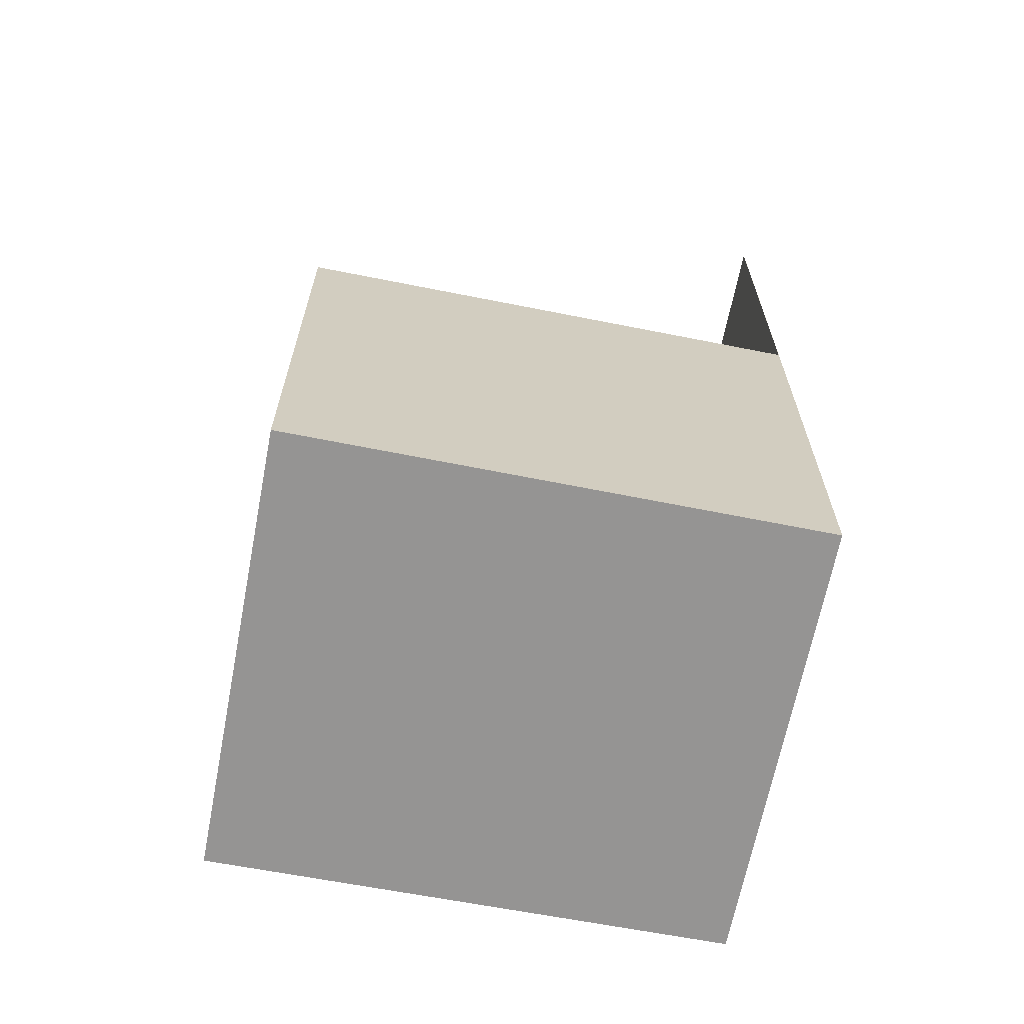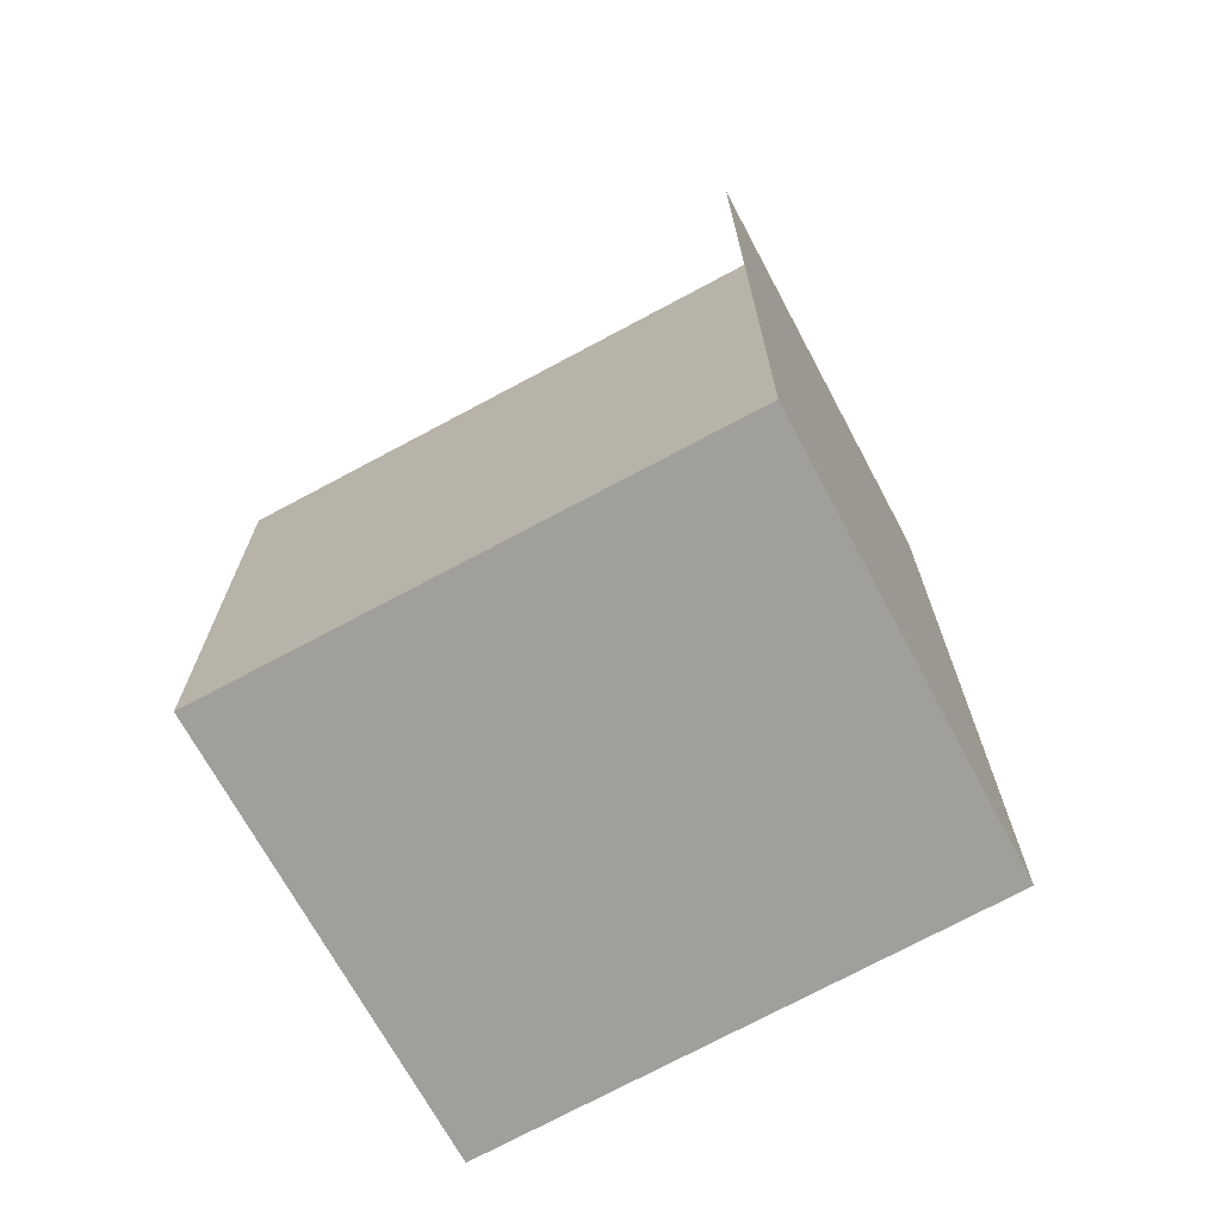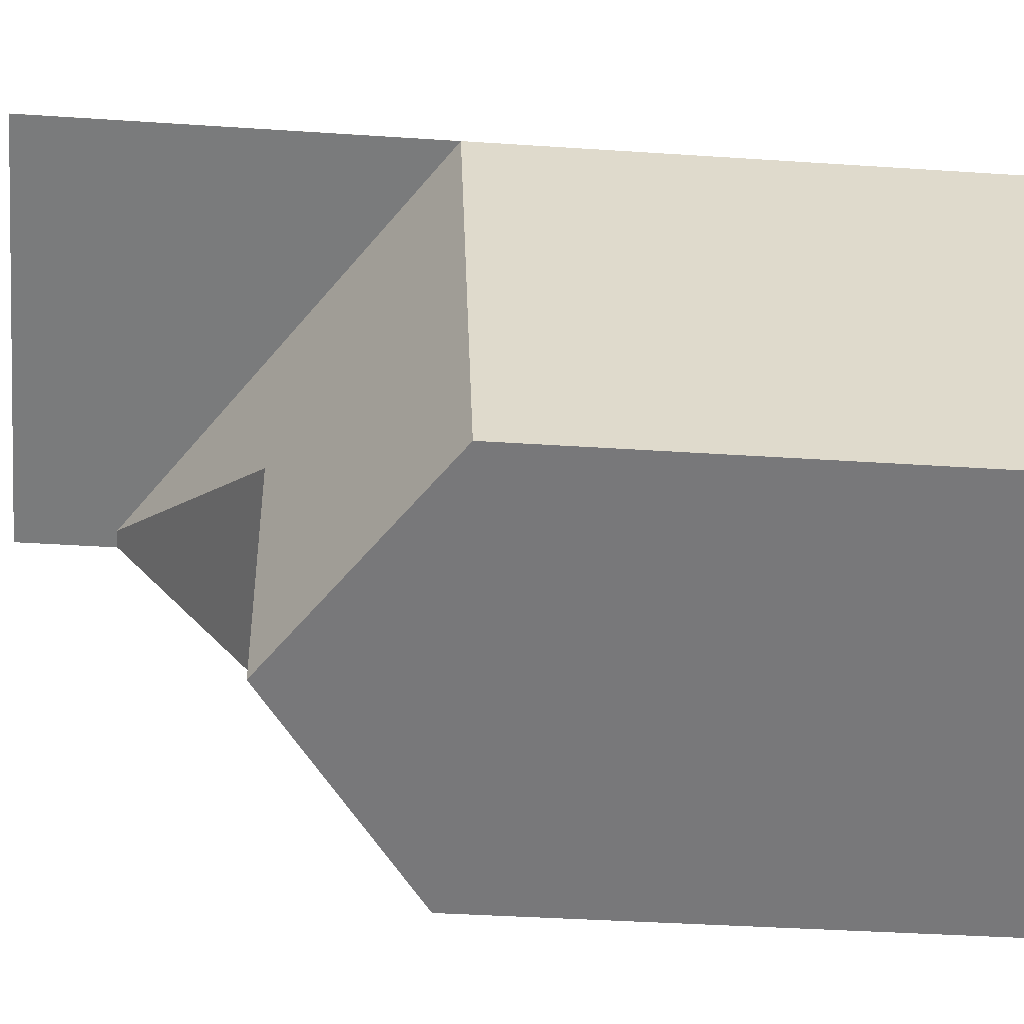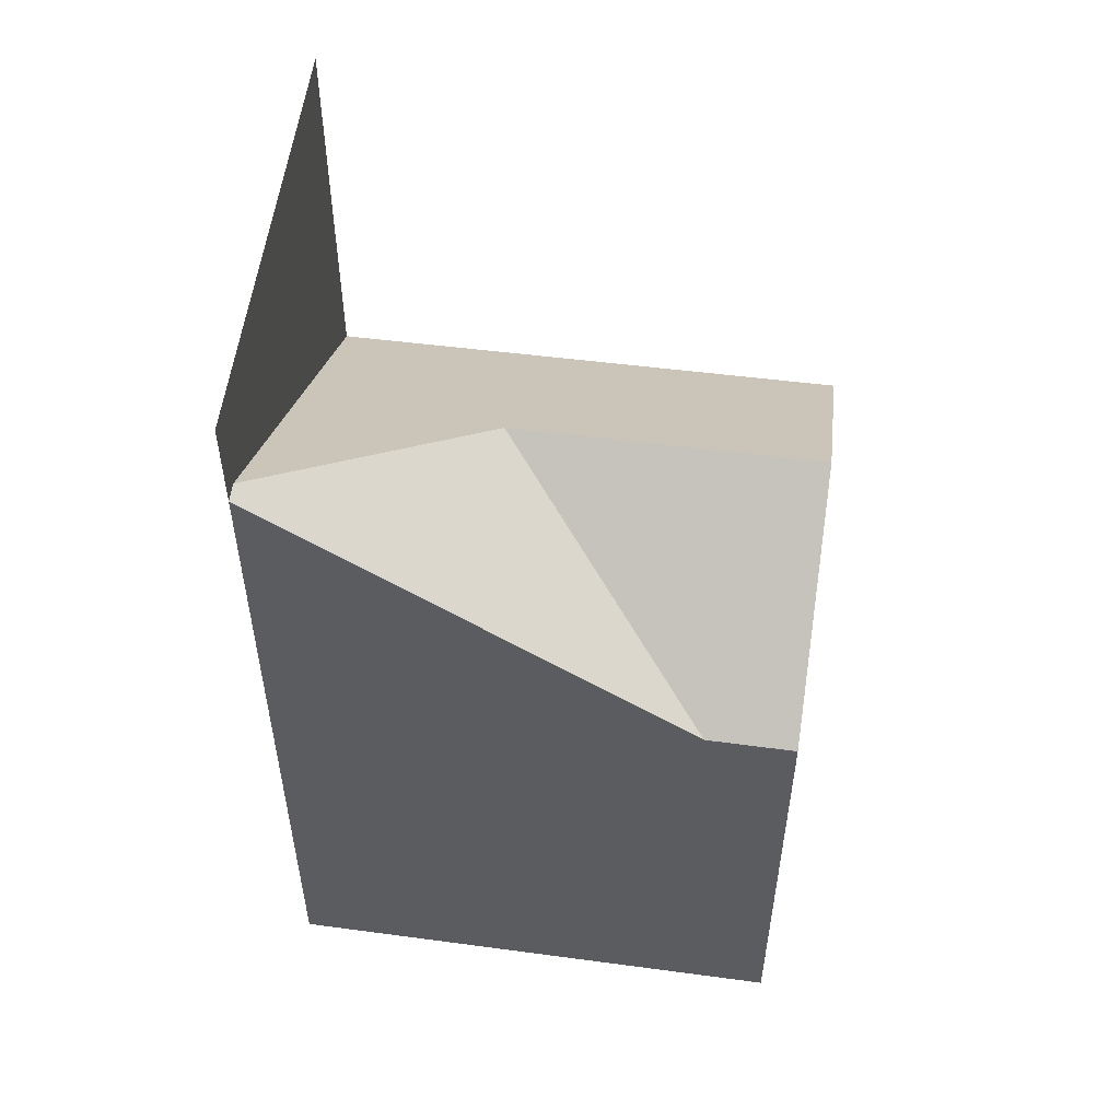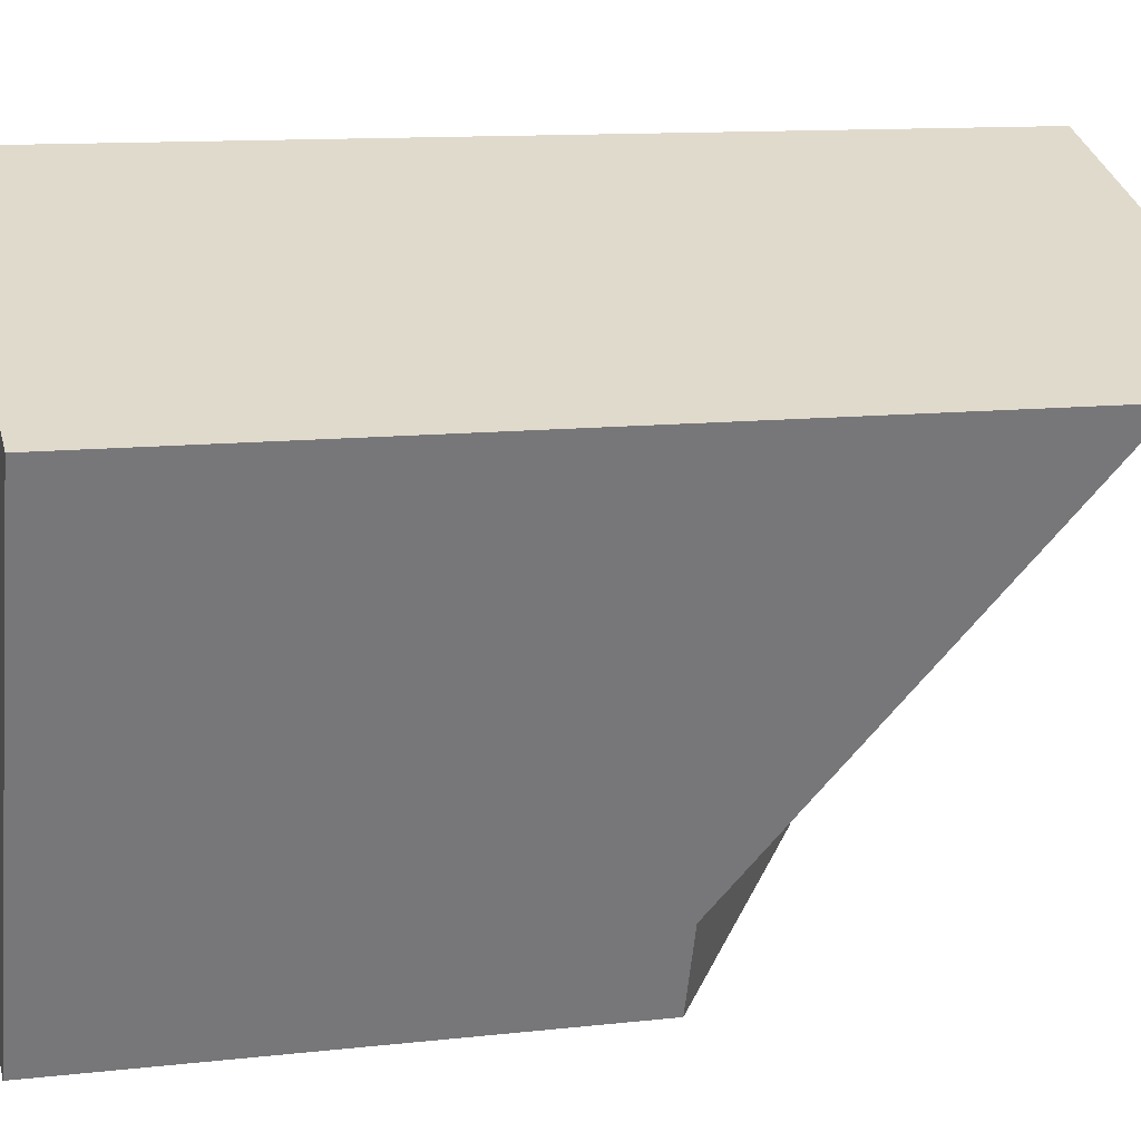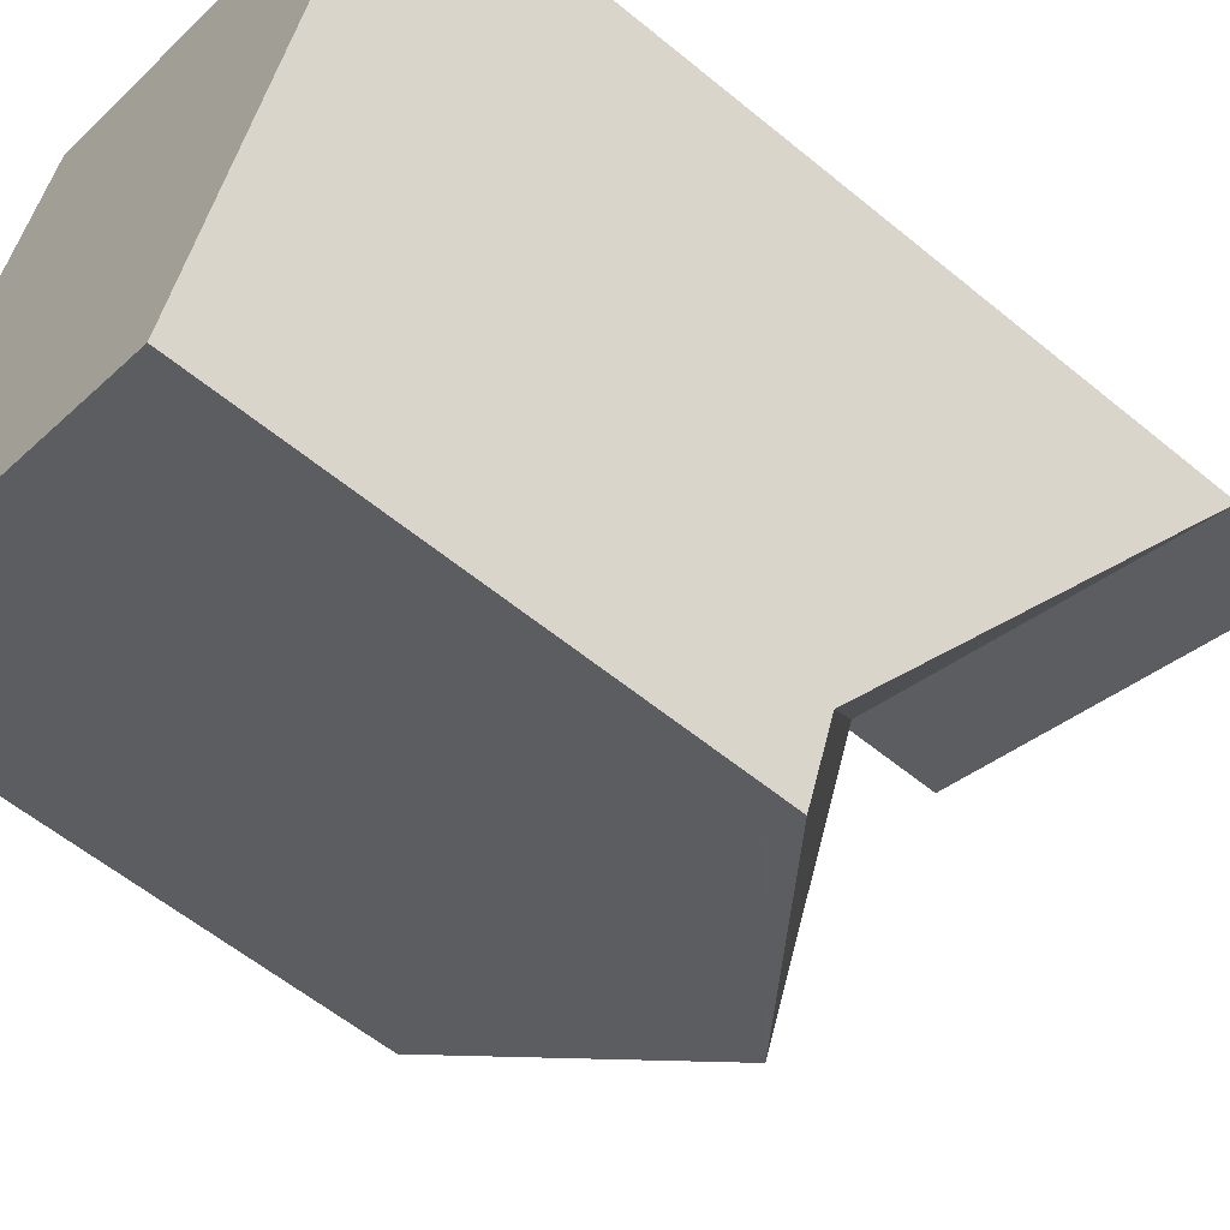
<metadata>
{"format":"obj","ext":"obj","renderer":"f3d","projection":"perspective","resolution":1024,"background":"white","views":[{"elev":-67.2,"azim":-79.8,"up":"+Y"},{"elev":-71.2,"azim":-40.3,"up":"+Y"},{"elev":-36.6,"azim":-95.0,"up":"+Z"},{"elev":54.8,"azim":119.0,"up":"+Y"},{"elev":11.4,"azim":74.5,"up":"+Z"},{"elev":-58.1,"azim":49.5,"up":"+Z"}]}
</metadata>
<code>
v 5.664 -0.02531 1.183
v 5.688 -0.05358 1.131
v 5.682 -0.05358 1.116
v 5.644 -0.02511 1.13
v 5.606 -0.05358 1.145
v 5.644 -0.02511 1.13
v 5.682 -0.05358 1.116
v 5.682 -0.1451 1.116
v 5.606 -0.1451 1.145
v 5.641 -0.05358 1.232
v 5.712 0.000301 1.204
v 5.715 0.000268 1.203
v 5.682 -0.1451 1.116
v 5.682 -0.05358 1.116
v 5.688 -0.05358 1.131
v 5.715 -0.1451 1.203
v 5.715 0.000268 1.203
v 5.715 -0.1451 1.203
v 5.641 -0.1451 1.232
v 5.606 -0.1451 1.145
v 5.682 -0.1451 1.116
v 5.641 0.01803 1.232
v 5.641 0.01803 1.232
v 5.641 -0.05358 1.232
v 5.641 -0.1451 1.232
v 5.606 -0.1451 1.145
v 5.606 -0.05358 1.145
v 5.715 0.01803 1.203
v 5.641 0.01803 1.232
v 5.641 0.01803 1.232
v 5.712 0.000301 1.204
v 5.641 0.01803 1.232
v 5.715 0.01803 1.203
v 5.715 0.000268 1.203
v 5.641 -0.05358 1.232
v 5.715 0.000268 1.203
v 5.715 0.01803 1.203
v 5.641 0.01803 1.232
v 5.641 -0.1451 1.232
v 5.715 -0.1451 1.203
f 1 2 3
f 1 3 4
f 5 6 7
f 5 7 8
f 5 8 9
f 1 10 11
f 10 1 5
f 5 1 4
f 1 12 2
f 12 1 11
f 13 14 15
f 13 15 16
f 16 15 17
f 18 19 20
f 18 20 21
f 22 23 24
f 25 22 24
f 25 24 26
f 26 24 27
f 28 29 30
f 31 32 33
f 34 31 33
f 35 32 31
f 36 37 38
f 36 38 39
f 36 39 40

</code>
